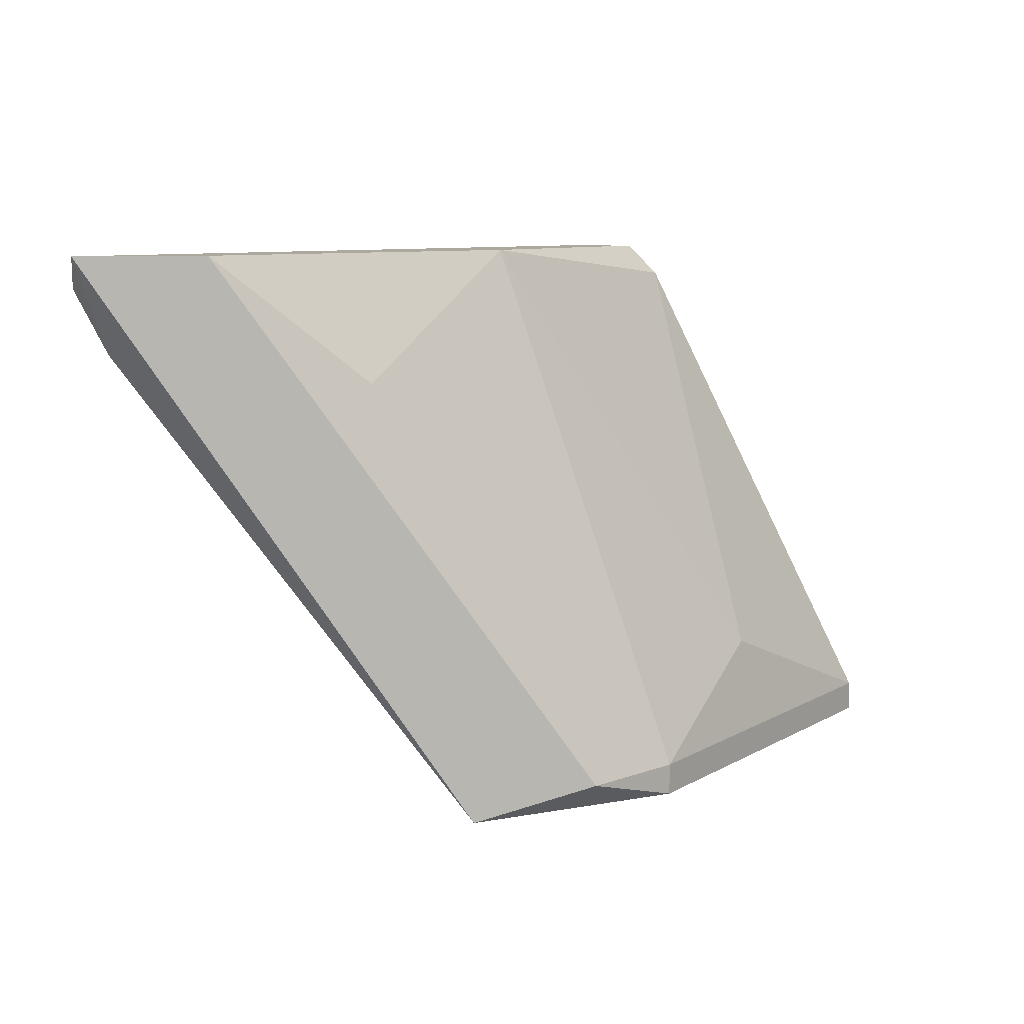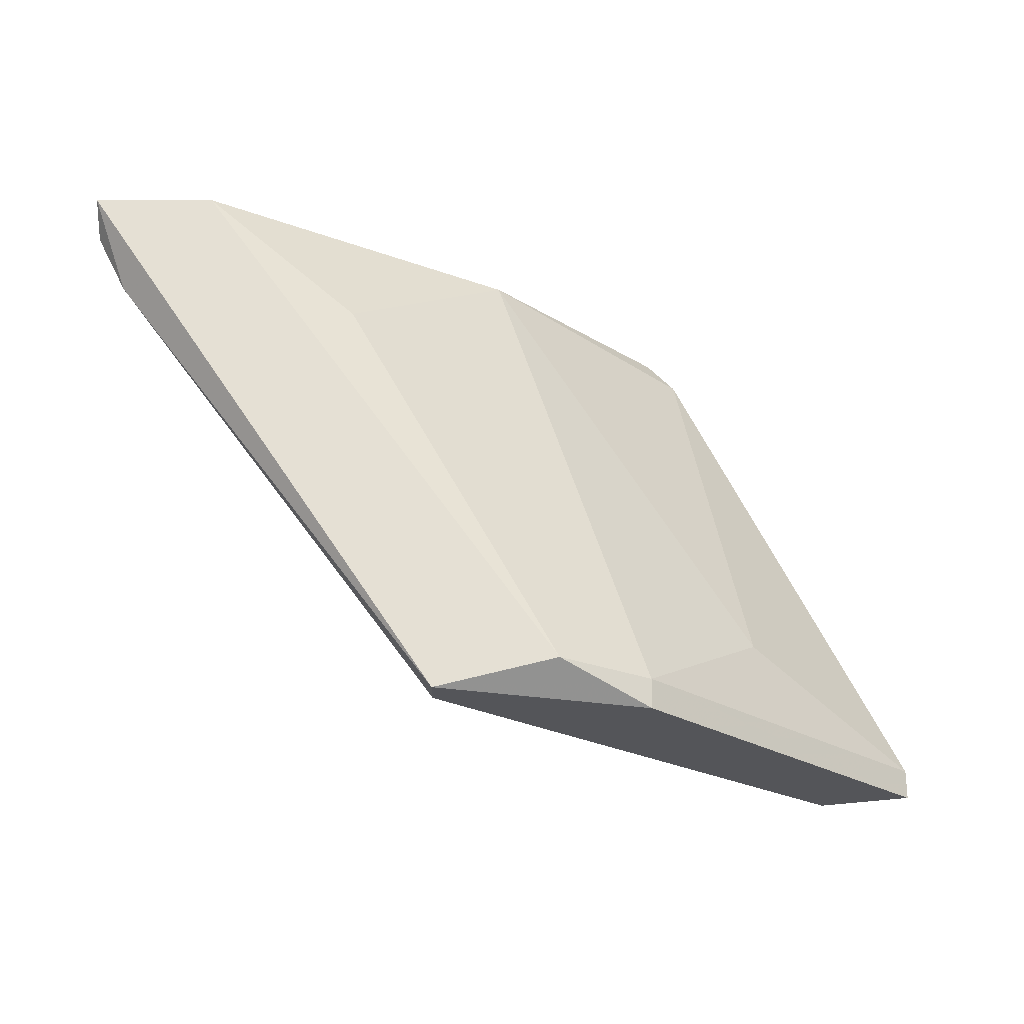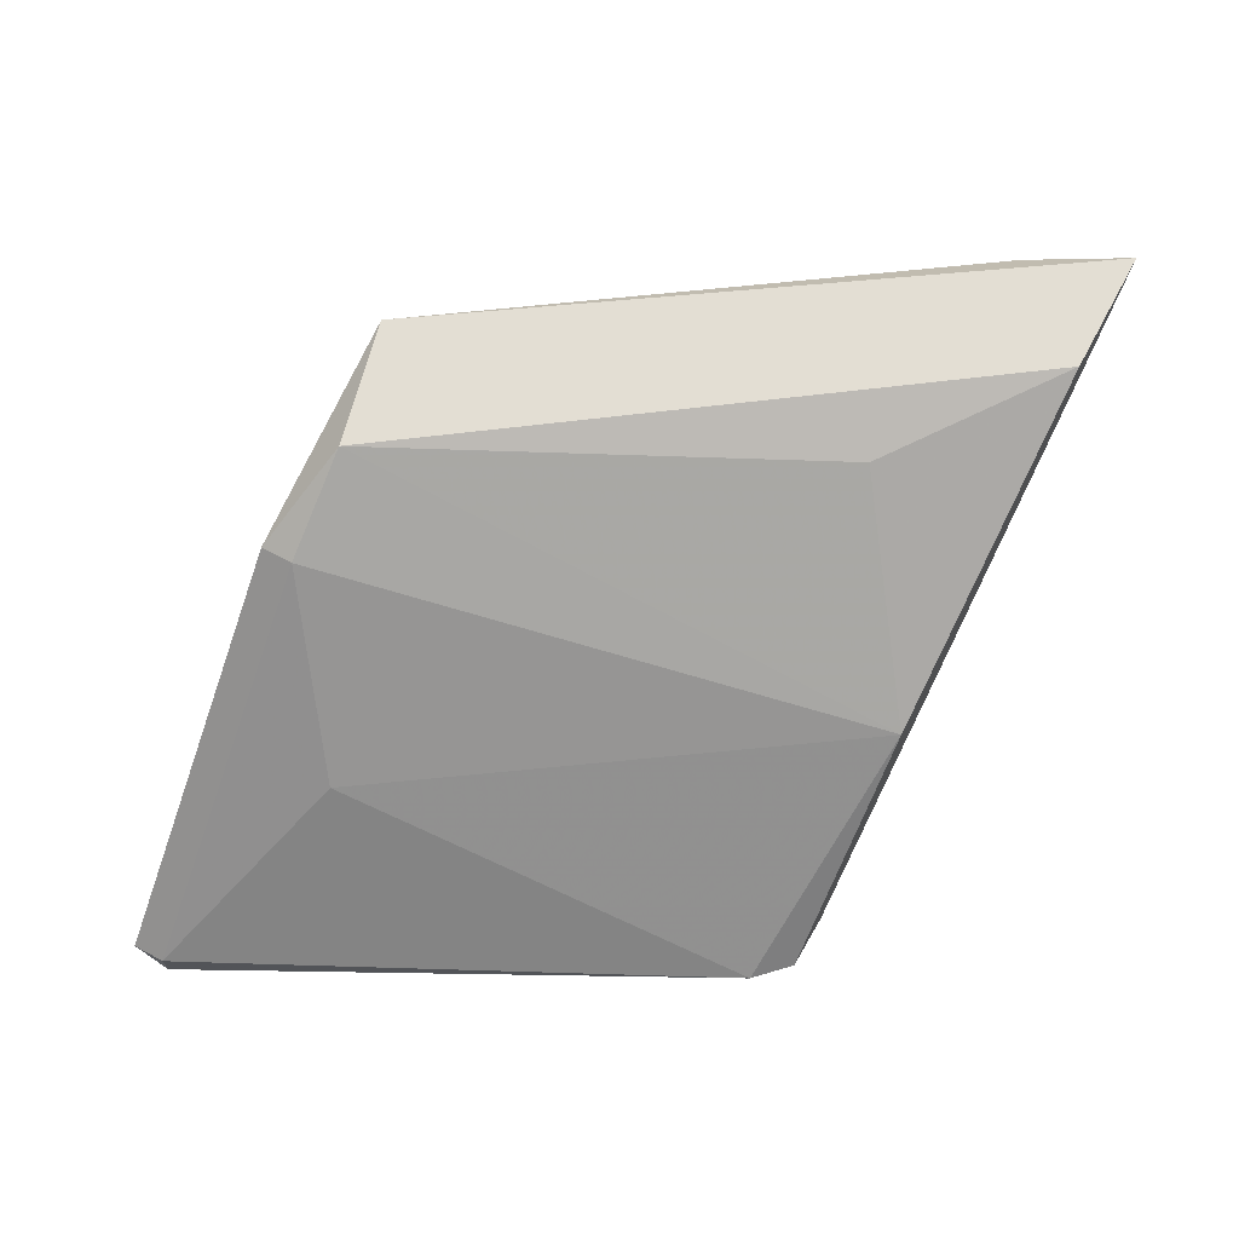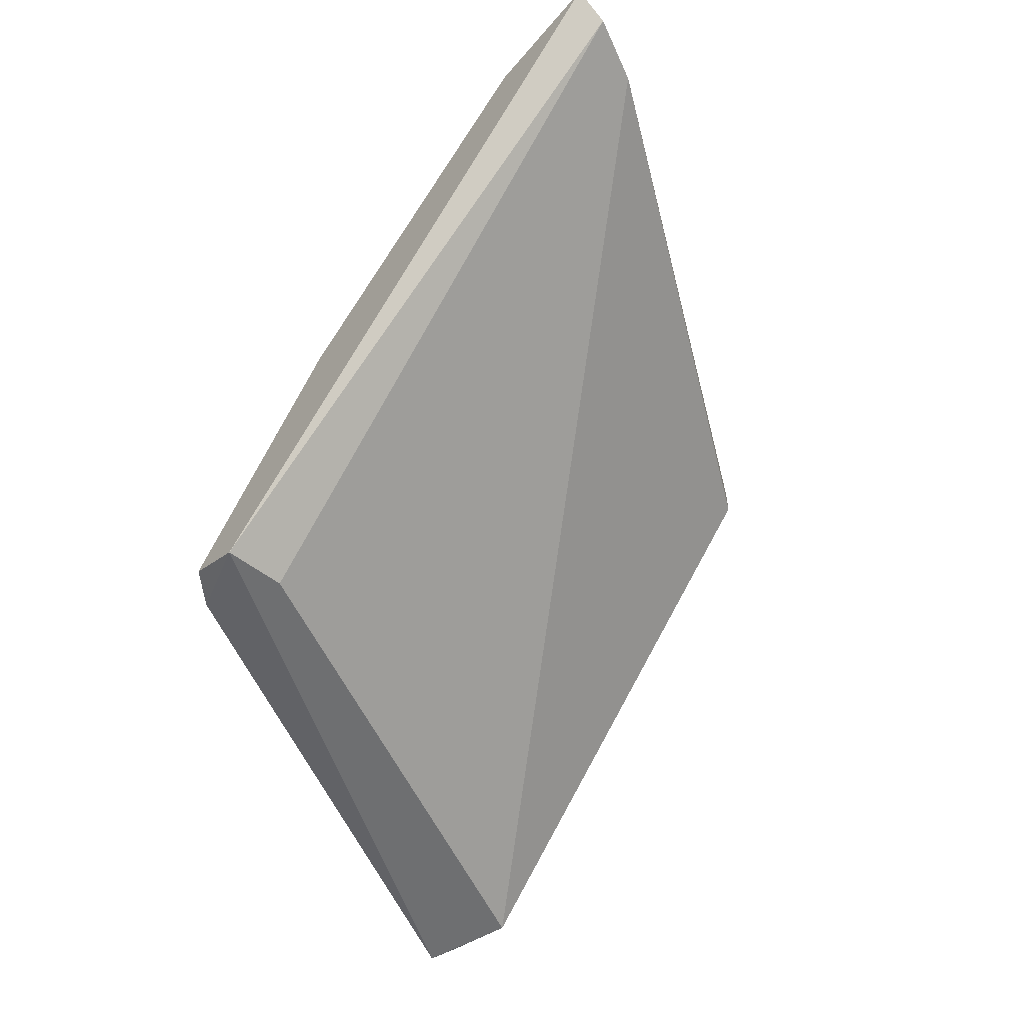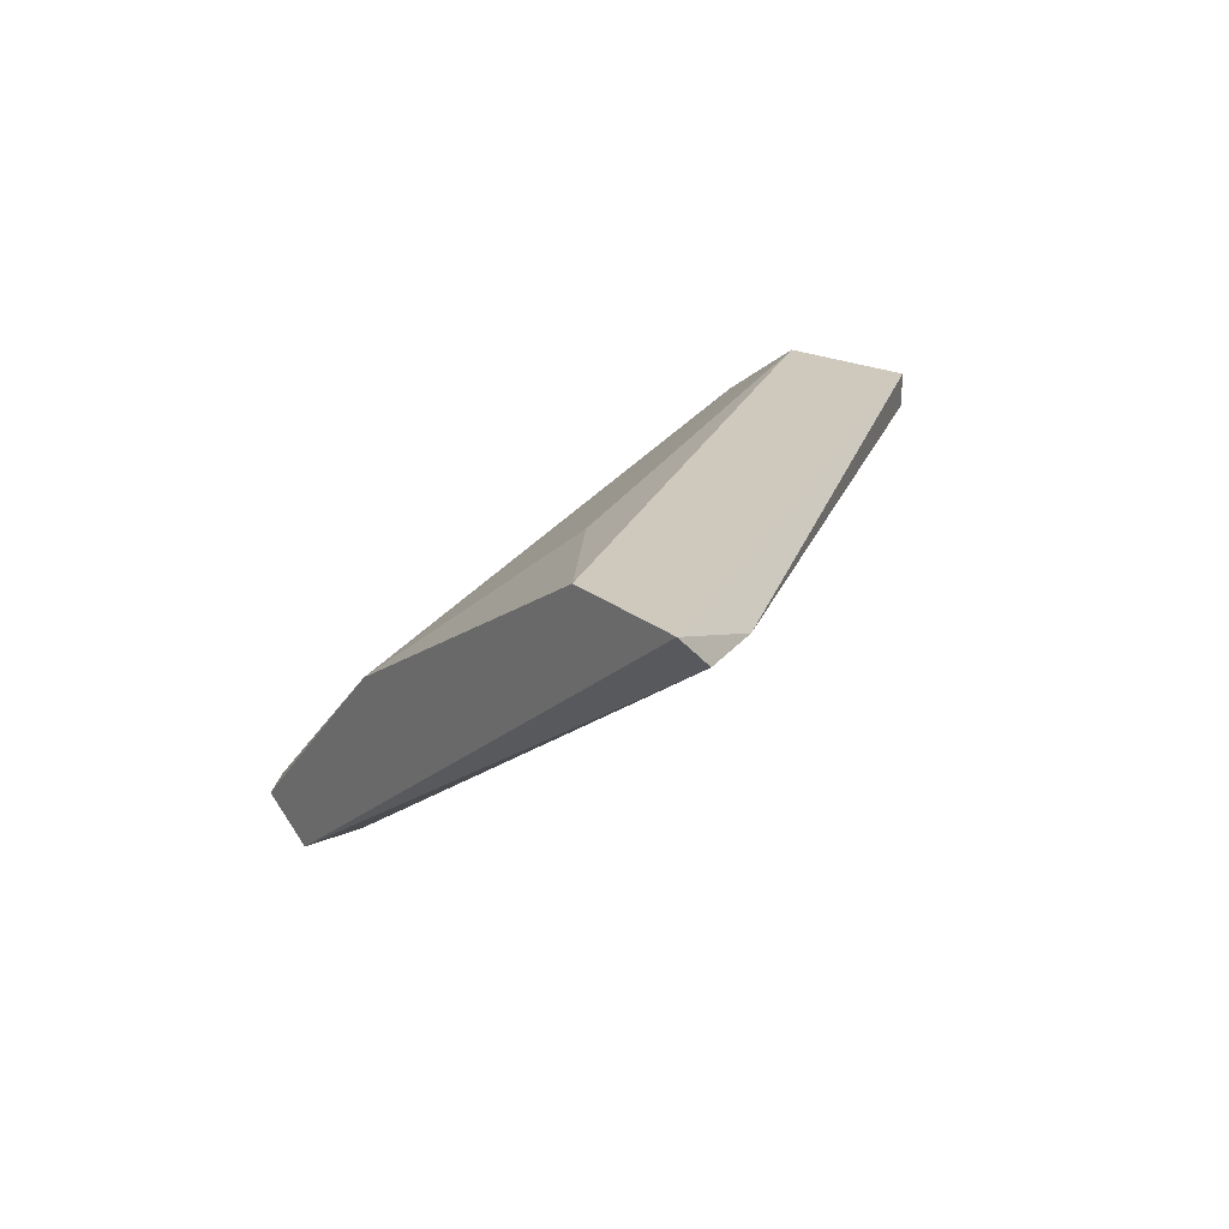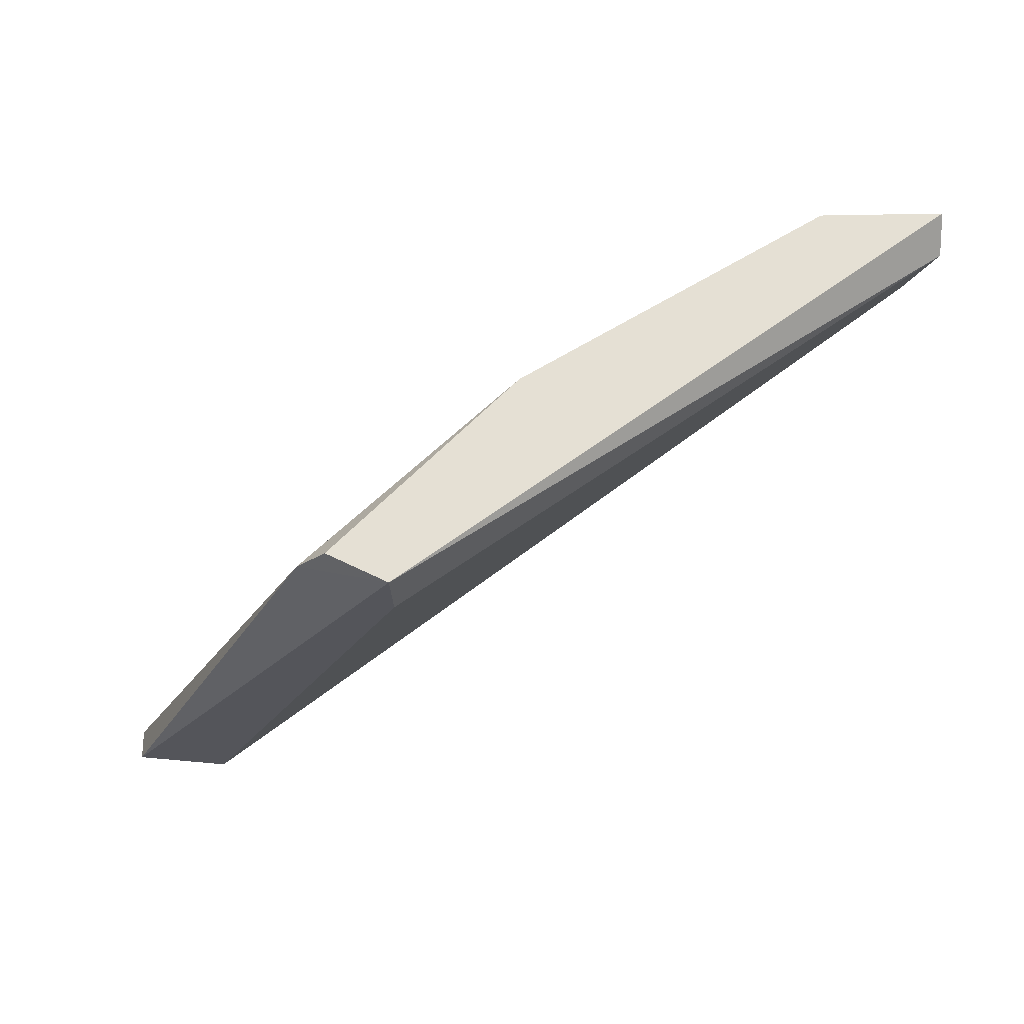
<metadata>
{"format":"obj","ext":"obj","renderer":"f3d","projection":"perspective","resolution":1024,"background":"white","views":[{"elev":8.6,"azim":-11.0,"up":"+Y"},{"elev":65.2,"azim":-0.0,"up":"+Z"},{"elev":67.3,"azim":118.3,"up":"+Z"},{"elev":-54.5,"azim":-129.5,"up":"+Z"},{"elev":22.5,"azim":-126.5,"up":"+Z"},{"elev":-24.9,"azim":-178.3,"up":"+Z"}]}
</metadata>
<code>
v 0.8931 0.06886 0.2367
v 0.9157 0.1198 0.2027
v 0.9186 0.117 0.2027
v 0.9327 0.06886 0.1999
v 0.8591 0.117 0.2338
v 0.9129 0.0717 0.231
v 0.8705 0.1198 0.2367
v 0.9101 0.1141 0.1999
v 0.9412 0.06886 0.2027
v 0.8988 0.1198 0.2197
v 0.8931 0.06886 0.2338
v 0.9044 0.0717 0.2367
v 0.9101 0.1198 0.1999
v 0.9242 0.08019 0.2168
v 0.8591 0.1198 0.2367
v 0.9412 0.0717 0.1999
v 0.862 0.1113 0.2338
v 0.9412 0.0717 0.2027
v 0.9129 0.06886 0.231
v 0.8846 0.1085 0.2338
f 12 10 20
f 1 4 9
f 3 2 10
f 2 7 10
f 4 1 11
f 7 1 12
f 6 10 12
f 2 3 13
f 7 2 13
f 4 8 13
f 8 5 13
f 3 10 14
f 10 6 14
f 1 7 15
f 7 13 15
f 13 5 15
f 9 4 16
f 13 3 16
f 4 13 16
f 8 4 17
f 5 8 17
f 11 1 17
f 4 11 17
f 1 15 17
f 15 5 17
f 6 9 18
f 3 14 18
f 14 6 18
f 16 3 18
f 9 16 18
f 1 9 19
f 9 6 19
f 12 1 19
f 6 12 19
f 10 7 20
f 7 12 20

</code>
